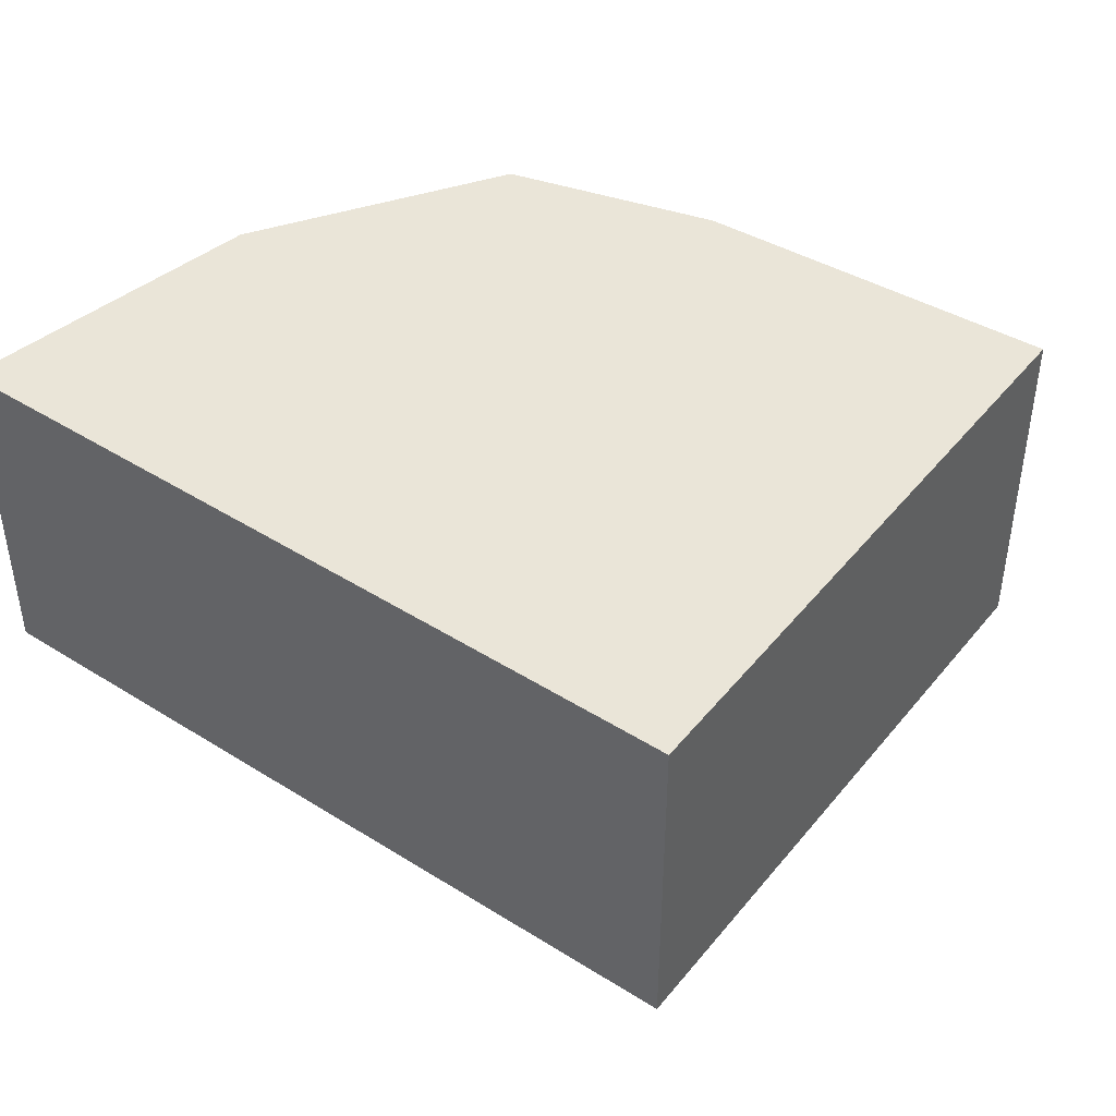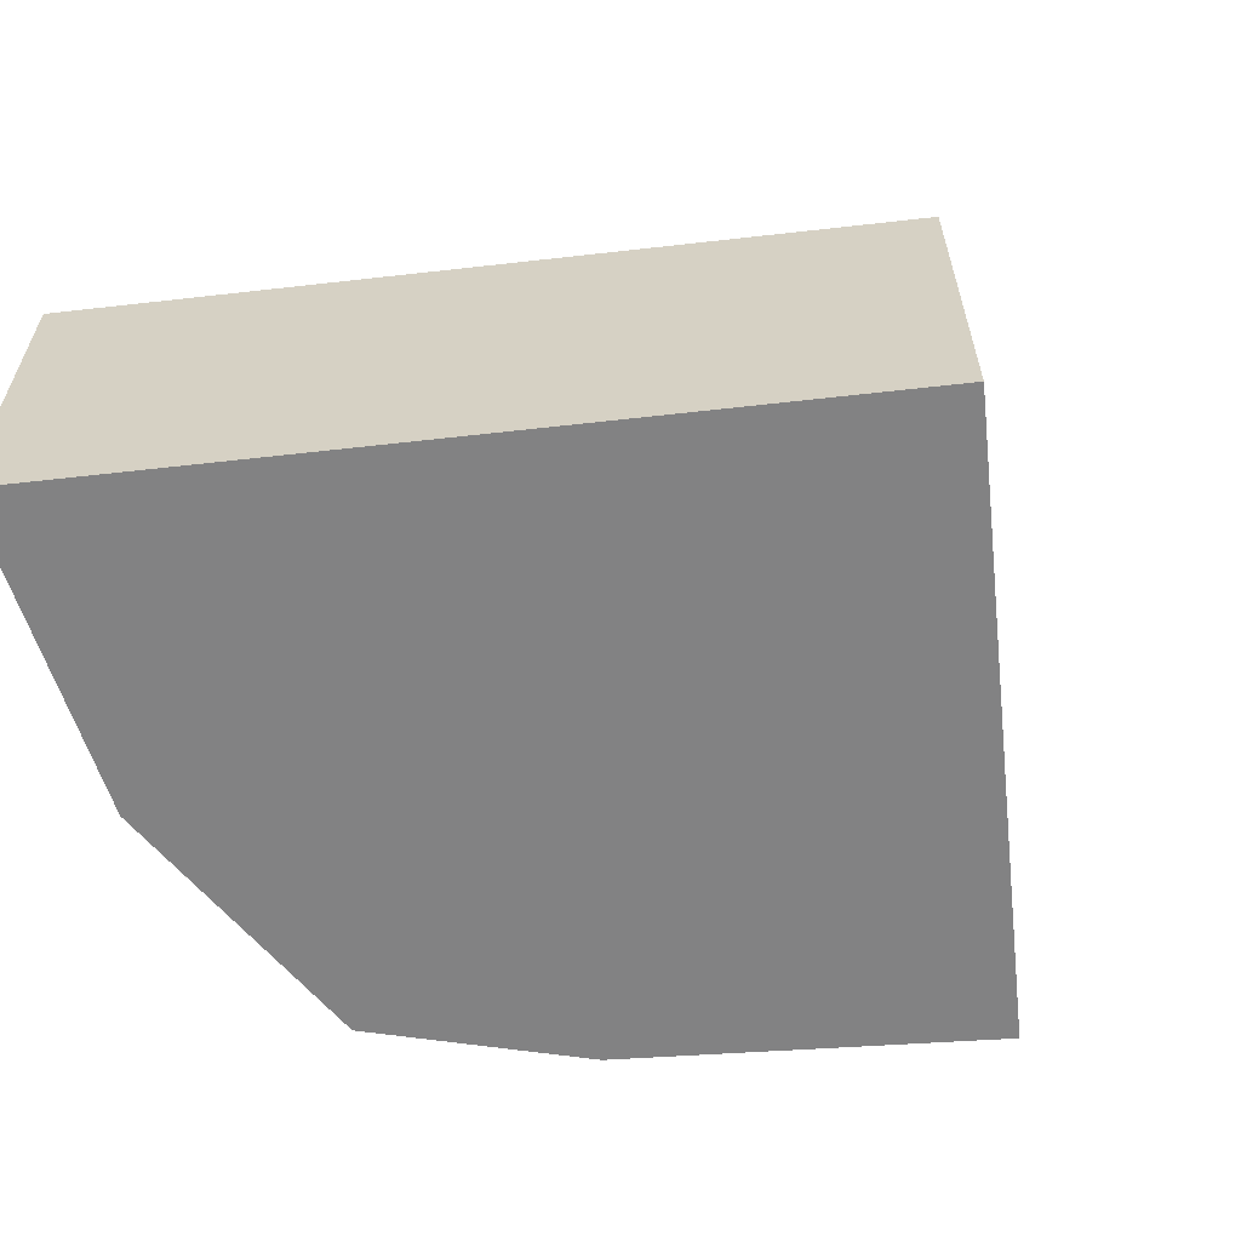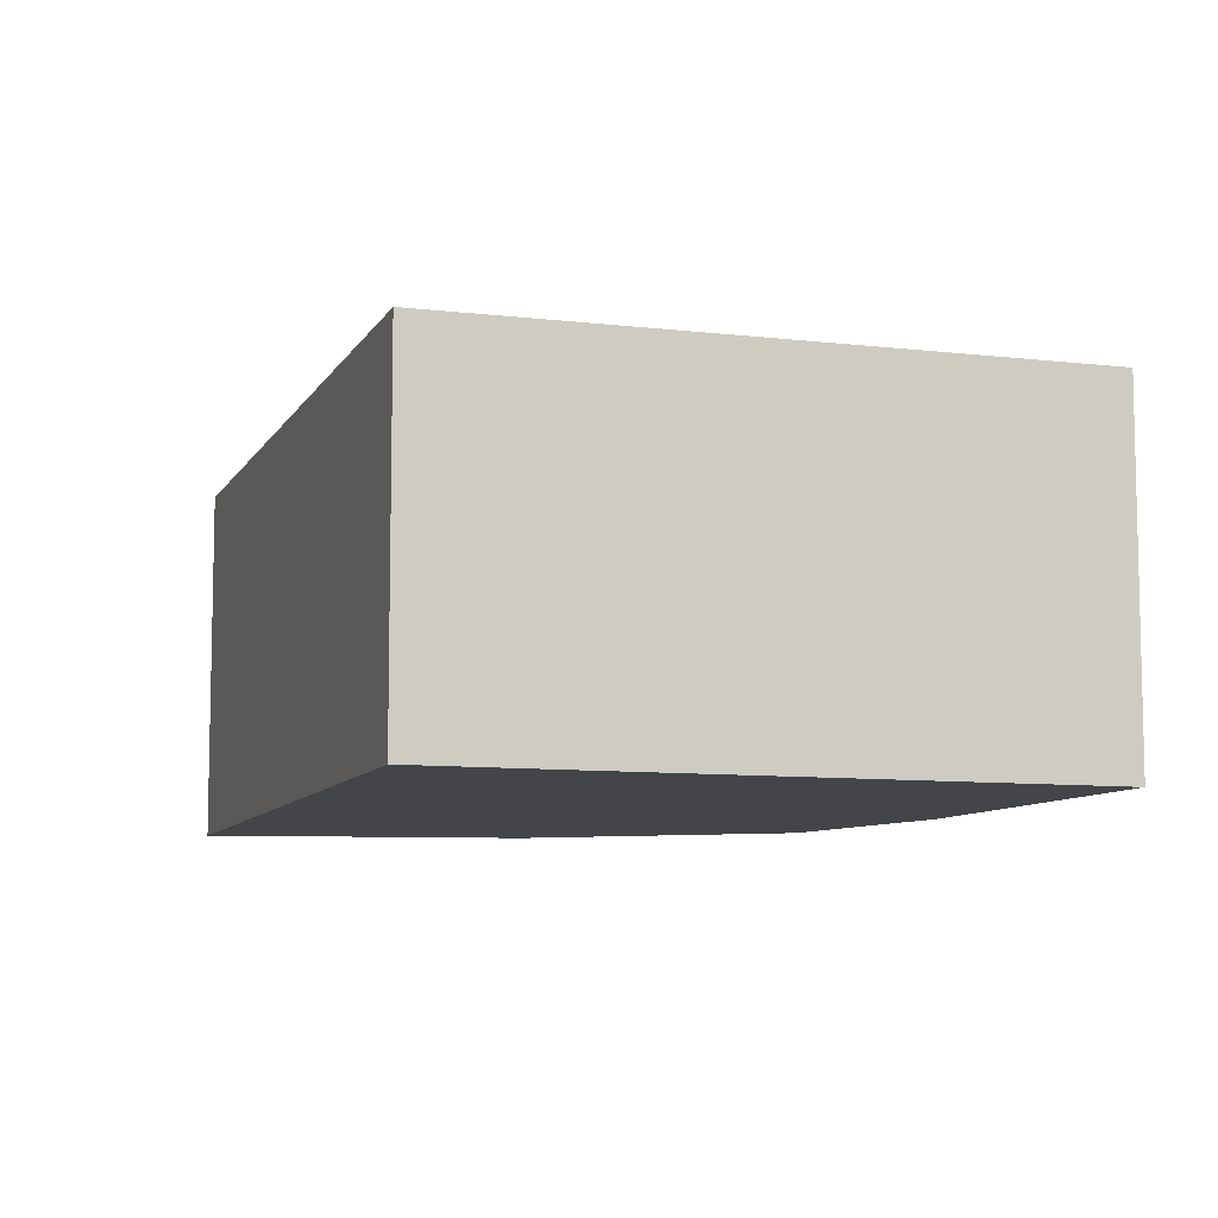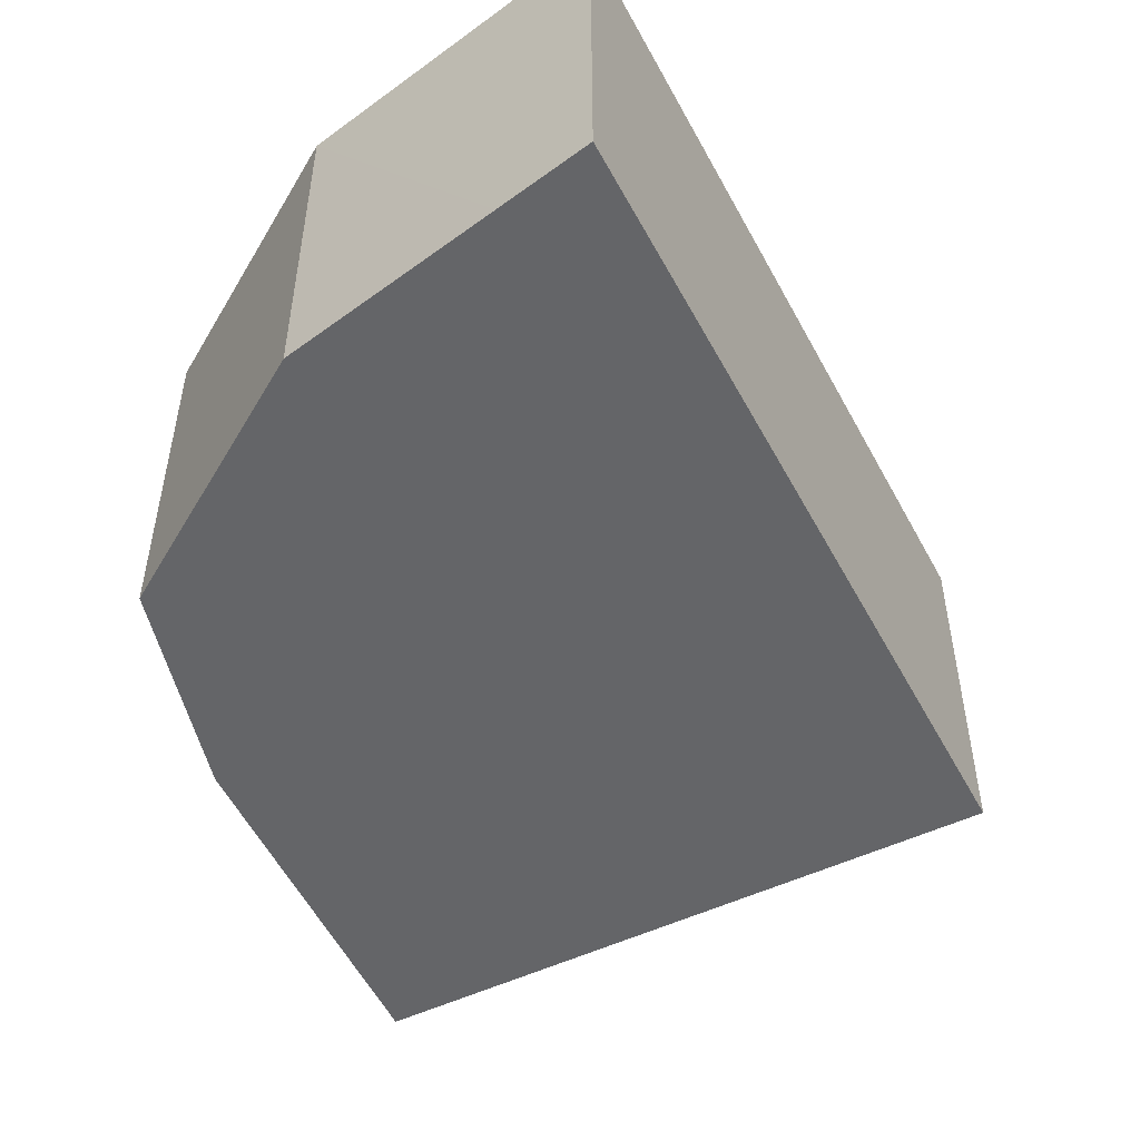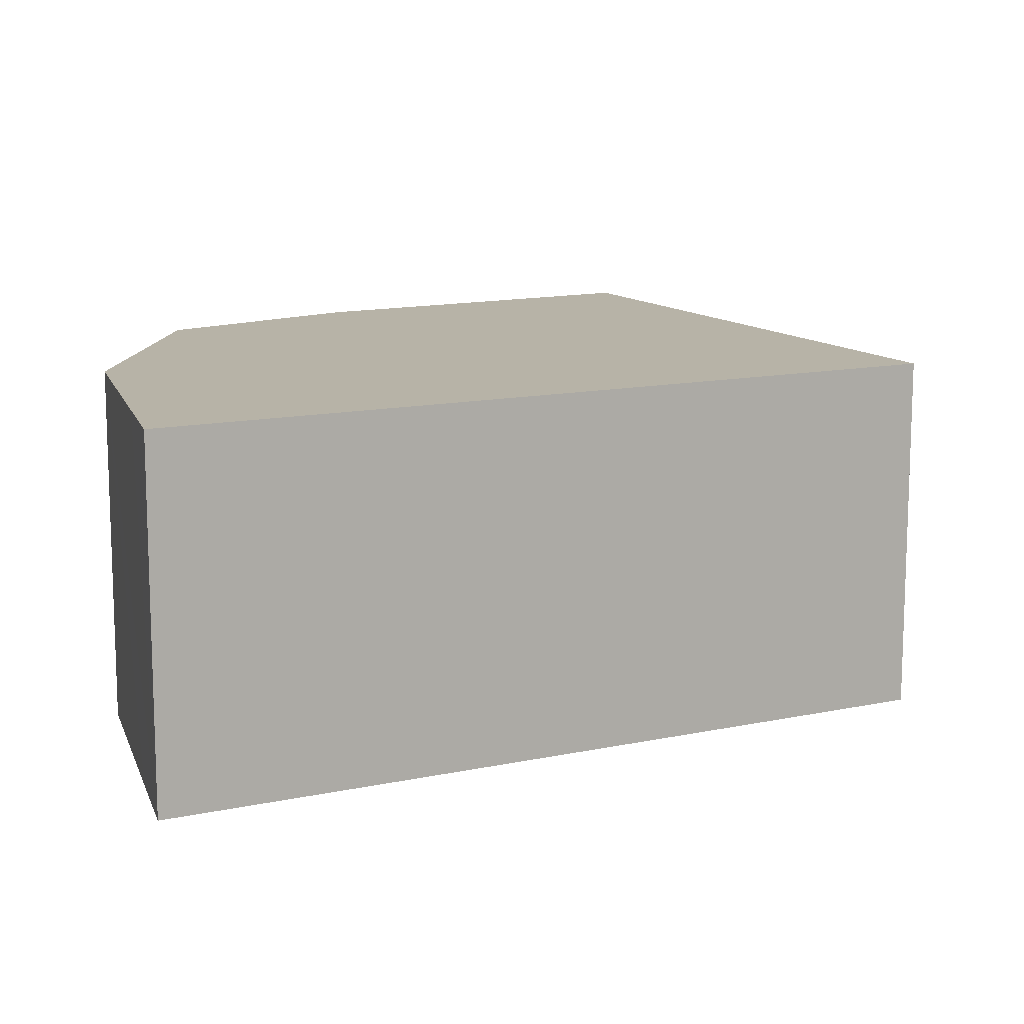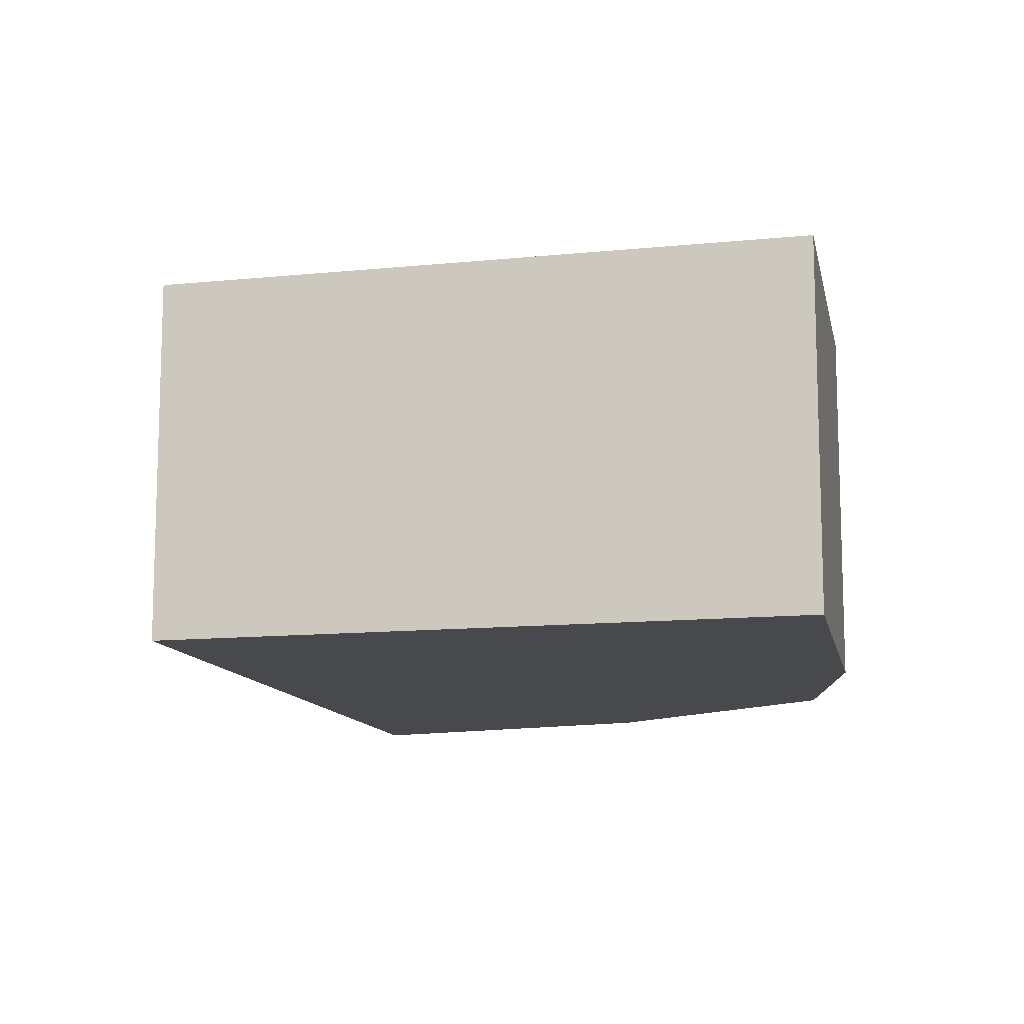
<metadata>
{"format":"obj","ext":"obj","renderer":"f3d","projection":"perspective","resolution":1024,"background":"white","views":[{"elev":44.6,"azim":-117.7,"up":"+Y"},{"elev":-60.9,"azim":-147.4,"up":"+Y"},{"elev":-8.7,"azim":-81.8,"up":"+Y"},{"elev":-51.5,"azim":143.5,"up":"+Y"},{"elev":12.6,"azim":179.3,"up":"+Y"},{"elev":-12.1,"azim":-50.2,"up":"+Y"}]}
</metadata>
<code>
v  1.495 1.88 3.044
v  2.824 1.88 -1.377
v  0 1.88 1.151e-16
v  3.85 1.88 -1.877
v  3.218 1.88 2.095
v  3.984 1.88 -1.377
v  4.293 1.88 -0.22
v  4.109 1.88 1.318
v  3.85 1.149e-16 -1.877
v  2.824 8.432e-17 -1.377
v  0 0 0
v  1.495 -1.864e-16 3.044
v  3.218 -1.283e-16 2.095
v  4.109 -8.07e-17 1.318
v  3.984 8.432e-17 -1.377
v  4.293 1.347e-17 -0.22
g defaultobject
f 1 2 3
f 2 1 4
f 4 1 5
f 4 5 6
f 6 5 7
f 7 5 8
f 9 2 4
f 2 9 3
f 3 9 10
f 3 10 11
f 11 1 3
f 1 11 12
f 12 5 1
f 5 12 13
f 13 8 5
f 8 13 14
f 6 9 4
f 9 6 7
f 9 7 15
f 15 7 16
f 14 7 8
f 7 14 16
f 10 12 11
f 12 10 9
f 12 9 15
f 12 15 16
f 12 16 13
f 13 16 14

</code>
